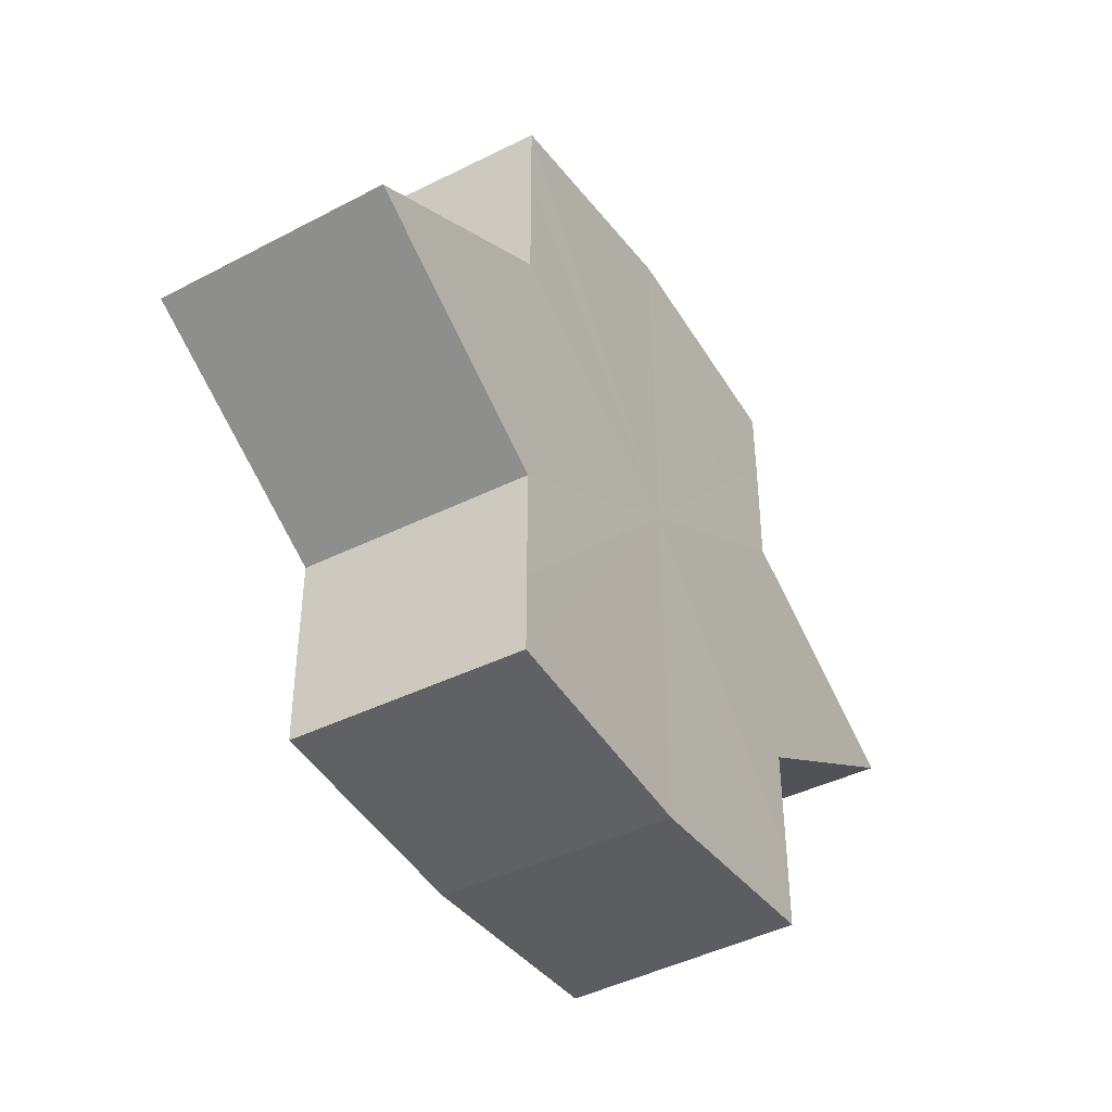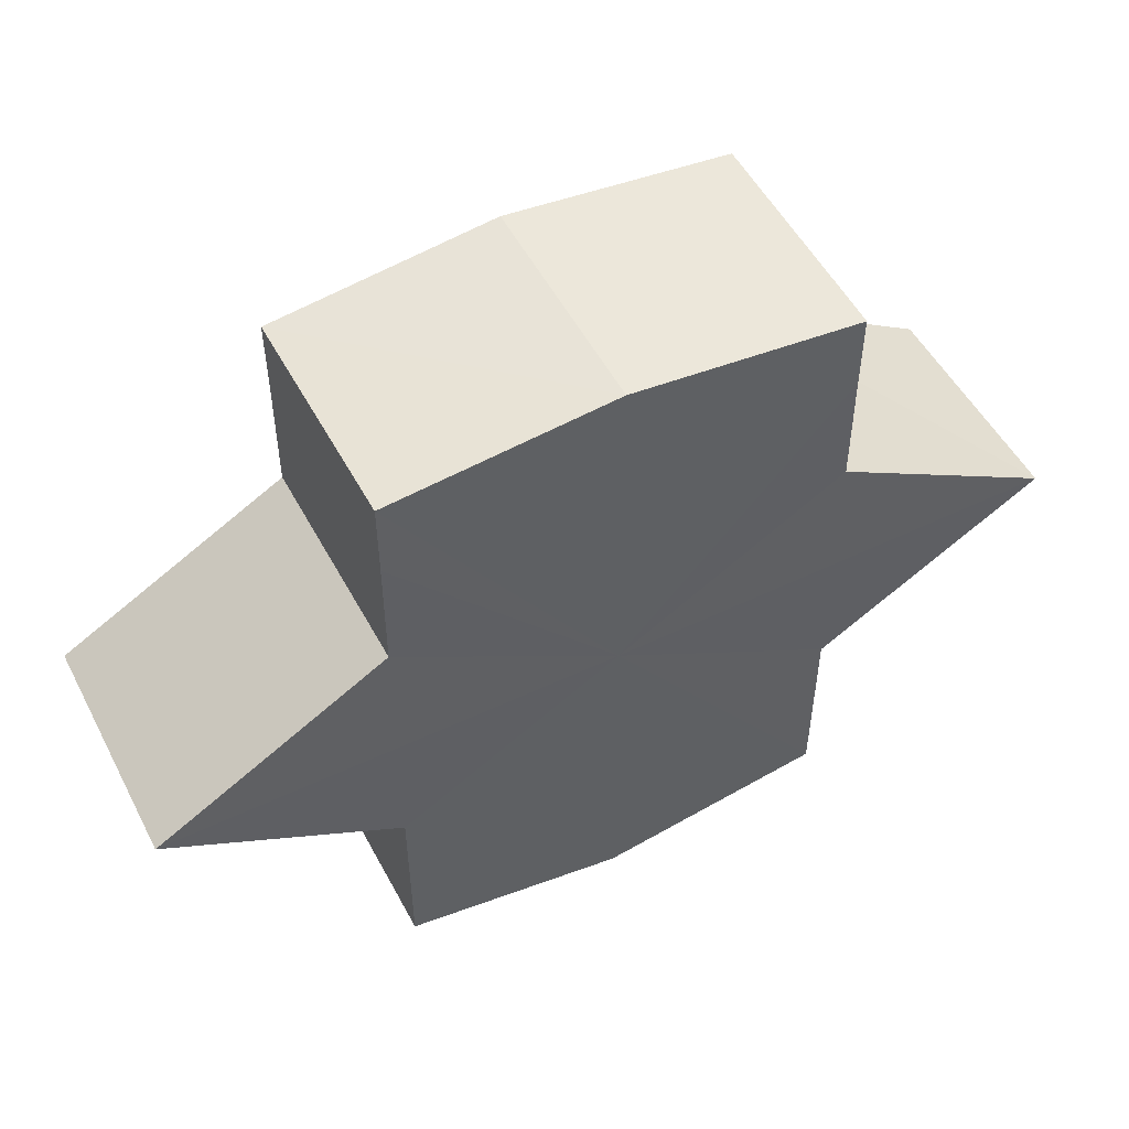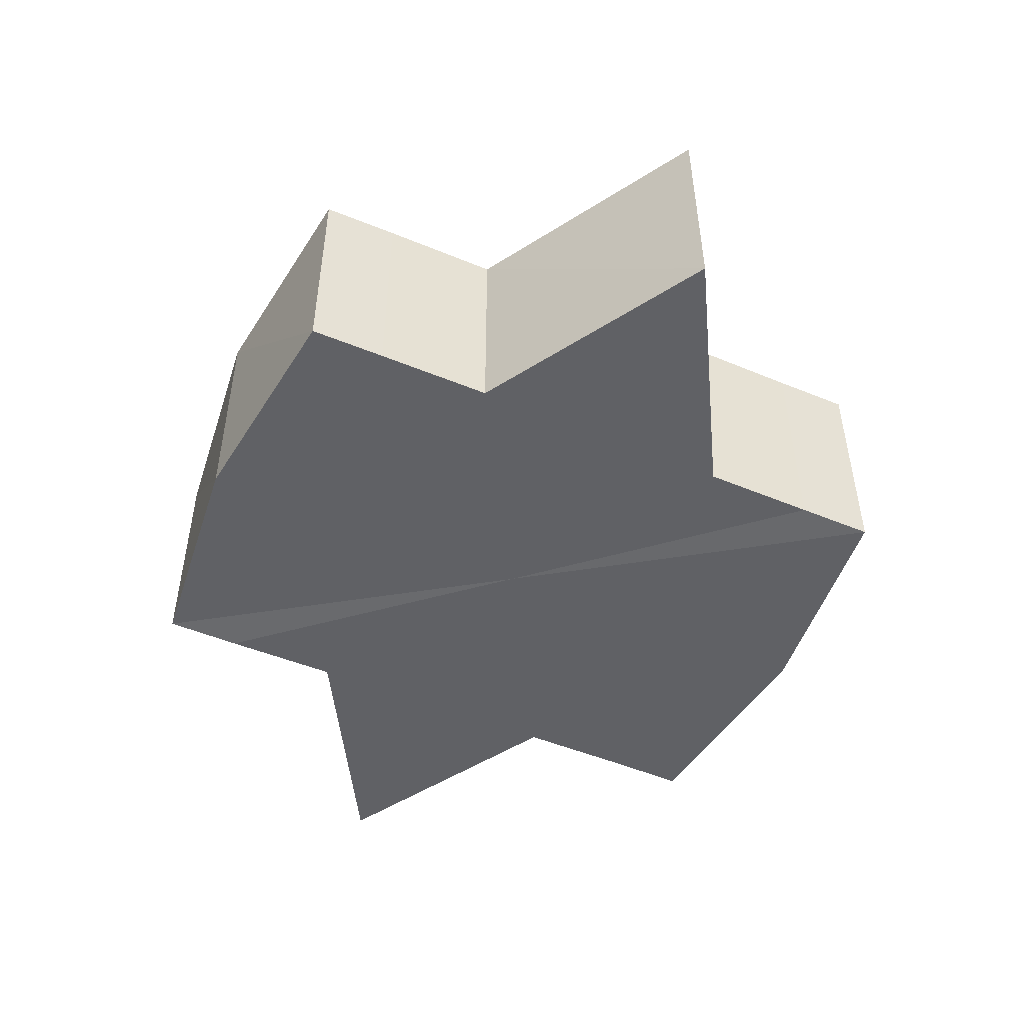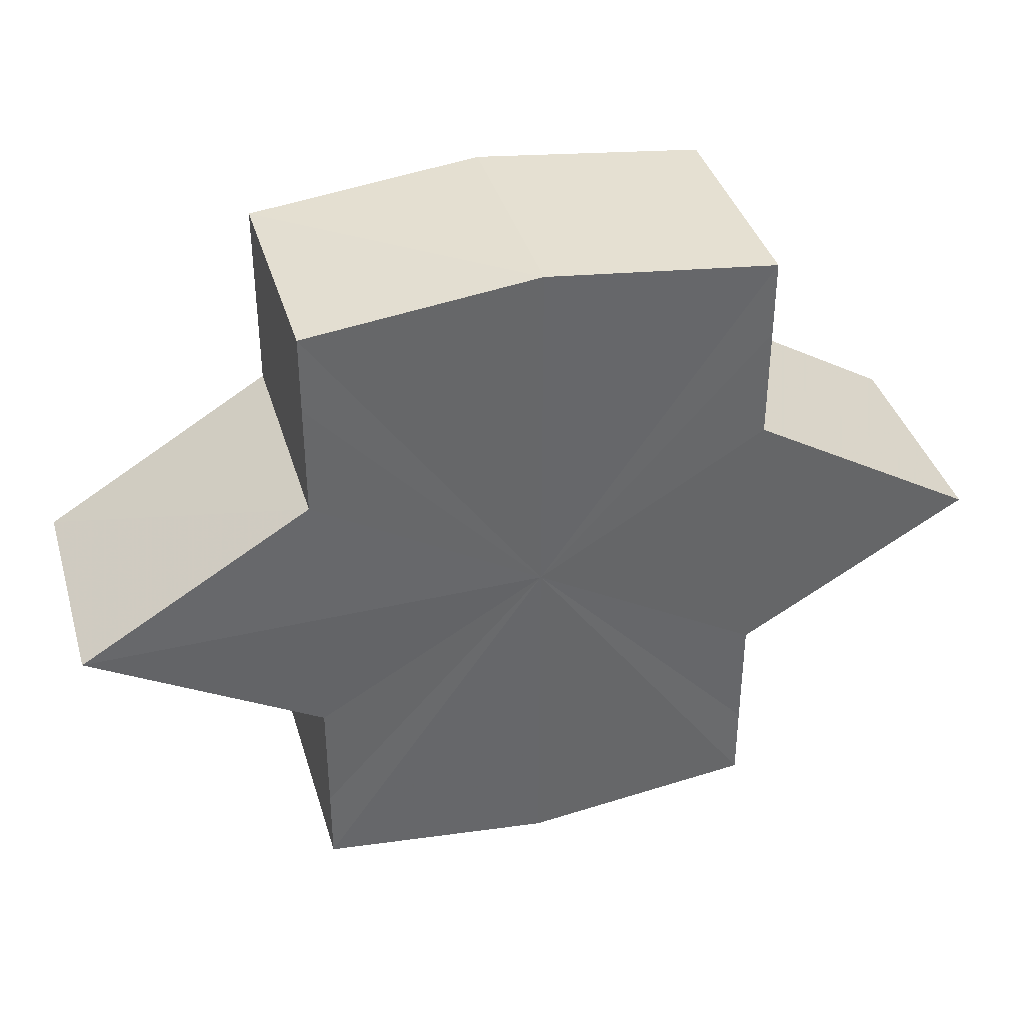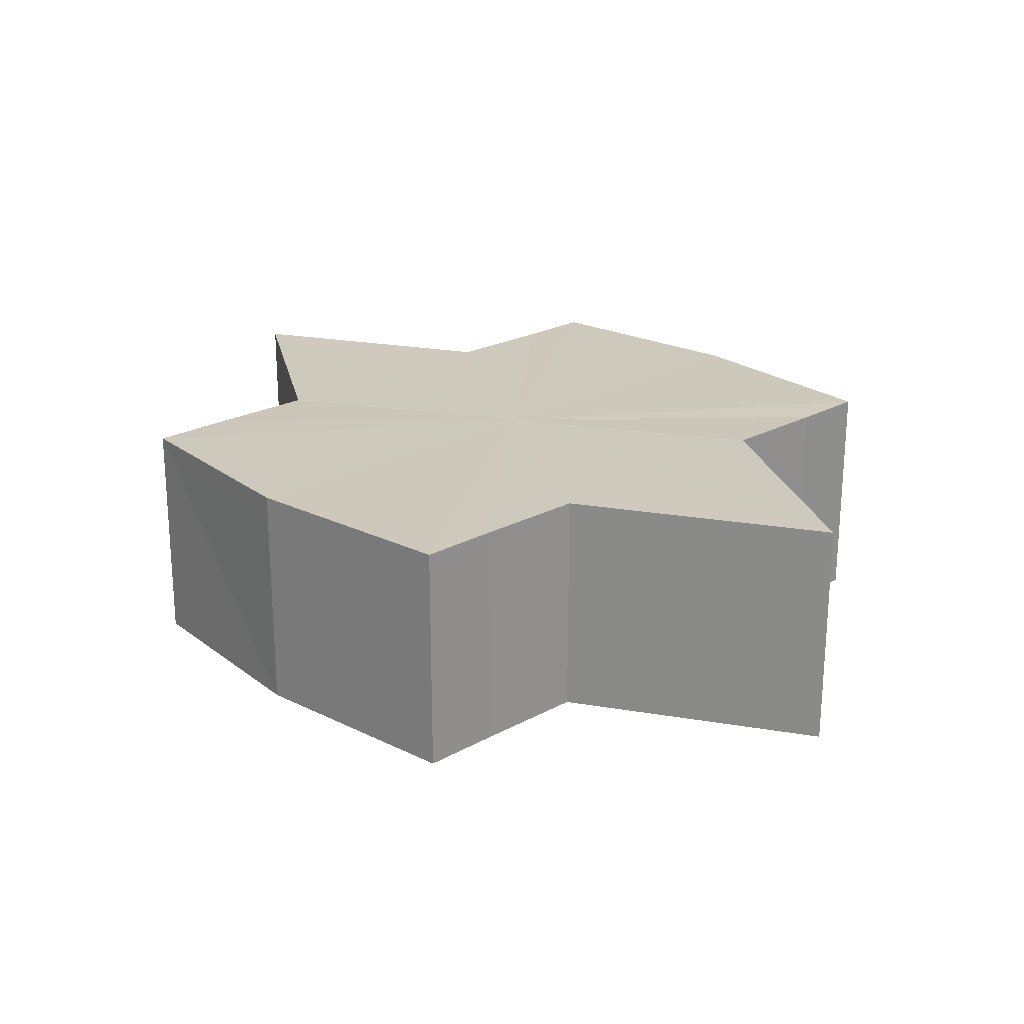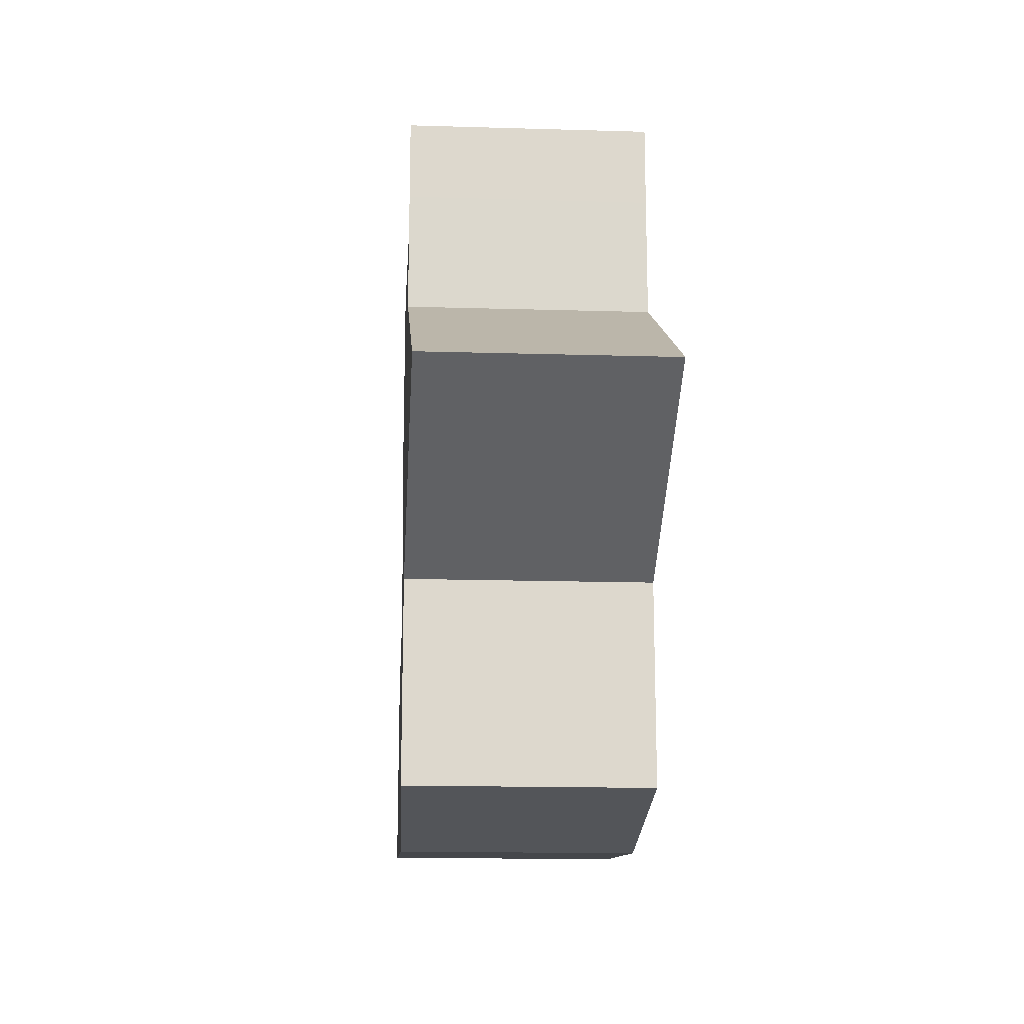
<metadata>
{"format":"obj","ext":"obj","renderer":"f3d","projection":"perspective","resolution":1024,"background":"white","views":[{"elev":-42.3,"azim":-58.8,"up":"+Z"},{"elev":51.6,"azim":152.7,"up":"+Z"},{"elev":-49.1,"azim":-114.7,"up":"+Y"},{"elev":38.3,"azim":163.7,"up":"+Z"},{"elev":22.4,"azim":46.7,"up":"+Y"},{"elev":-16.9,"azim":86.7,"up":"+Z"}]}
</metadata>
<code>
o 30666
v 2199 1913 8.336
v 2199 1913 8.335
v 2199 1913 8.336
v 2199 1913 8.335
v 2199 1913 8.335
v 2199 1913 8.336
v 2199 1913 8.336
v 2199 1913 8.335
v 2199 1913 8.335
v 2199 1913 8.321
v 2199 1913 8.336
v 2199 1913 8.332
v 2199 1913 8.327
v 2199 1913 8.335
v 2199 1913 8.321
v 2199 1913 8.332
v 2199 1913 8.335
v 2199 1913 8.332
v 2199 1913 8.327
v 2199 1913 8.332
v 2199 1913 8.327
v 2199 1913 8.321
v 2199 1913 8.327
v 2199 1913 8.321
v 2199 1913 8.327
v 2199 1913 8.332
v 2199 1913 8.327
v 2199 1913 8.335
v 2199 1913 8.332
v 2199 1913 8.321
v 2199 1913 8.315
v 2199 1913 8.321
v 2199 1913 8.315
v 2199 1913 8.31
v 2199 1913 8.315
v 2199 1913 8.31
v 2199 1913 8.306
v 2199 1913 8.31
v 2199 1913 8.306
v 2199 1913 8.31
v 2199 1913 8.315
v 2199 1913 8.31
v 2199 1913 8.321
v 2199 1913 8.315
v 2199 1913 8.306
v 2199 1913 8.305
v 2199 1913 8.306
v 2199 1913 8.305
v 2199 1913 8.306
v 2199 1913 8.305
v 2199 1913 8.306
v 2199 1913 8.306
v 2199 1913 8.305
v 2199 1913 8.306
v 2199 1913 8.305
v 2199 1913 8.31
v 2199 1913 8.315
v 2199 1913 8.31
v 2199 1913 8.306
v 2199 1913 8.315
v 2199 1913 8.31
v 2199 1913 8.327
v 2199 1913 8.321
v 2199 1913 8.321
v 2199 1913 8.315
v 2199 1913 8.332
v 2199 1913 8.327
v 2199 1913 8.321
v 2199 1913 8.315
v 2199 1913 8.335
v 2199 1913 8.332
v 2199 1913 8.31
v 2199 1913 8.315
v 2199 1913 8.306
v 2199 1913 8.31
v 2199 1913 8.335
v 2199 1913 8.332
v 2199 1913 8.327
v 2199 1913 8.332
v 2199 1913 8.321
v 2199 1913 8.327
v 2199 1913 8.321
v 2199 1913 8.336
v 2199 1913 8.335
v 2199 1913 8.335
v 2199 1913 8.332
v 2199 1913 8.332
v 2199 1913 8.327
v 2199 1913 8.327
v 2199 1913 8.321
v 2199 1913 8.321
v 2199 1913 8.315
v 2199 1913 8.315
v 2199 1913 8.31
v 2199 1913 8.31
v 2199 1913 8.306
v 2199 1913 8.306
v 2199 1913 8.305
f 1 2 3
f 4 1 5
f 5 6 7
f 7 8 9
f 10 8 11
f 10 12 8
f 10 13 12
f 10 11 14
f 10 15 13
f 16 14 17
f 10 14 18
f 19 20 16
f 10 18 21
f 22 23 19
f 24 25 22
f 25 26 27
f 26 28 29
f 10 21 30
f 31 30 32
f 10 30 33
f 34 35 31
f 10 33 36
f 37 38 34
f 39 40 37
f 40 41 42
f 41 43 44
f 10 36 45
f 46 45 47
f 10 45 48
f 49 50 46
f 10 48 51
f 52 53 49
f 53 54 55
f 10 51 56
f 10 56 57
f 10 57 15
f 58 51 59
f 60 61 58
f 62 15 63
f 64 65 60
f 66 67 62
f 68 69 64
f 70 71 66
f 69 72 73
f 72 74 75
f 76 77 70
f 77 78 79
f 78 80 81
f 82 83 84
f 82 85 83
f 82 84 86
f 82 87 85
f 82 86 88
f 82 89 87
f 82 88 90
f 82 91 89
f 82 90 92
f 82 93 91
f 82 92 94
f 82 95 93
f 82 94 96
f 82 97 95
f 82 96 98
f 82 98 97

</code>
